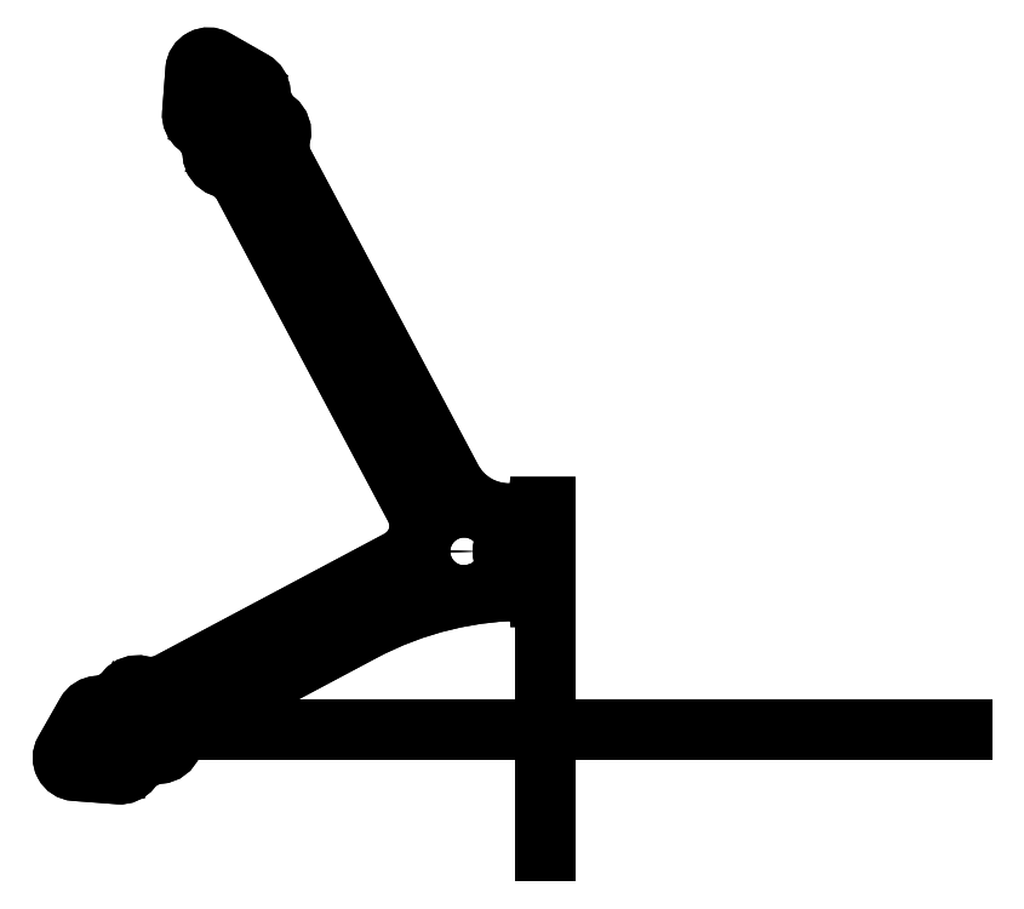
<metadata>
{"format":"dxf","ext":"dxf","renderer":"ezdxf+matplotlib","layout":"modelspace","background":"white","min_lineweight":24,"dpi":150}
</metadata>
<code>
0
SECTION
2
ENTITIES
0
LWPOLYLINE
8
0
90
39
70
1
43
0
10
0
20
-6
10
0
20
-14
10
-2
20
-14
42
0.4449
10
-4.207
20
-12.01
42
0.1264
10
-56.43
20
-24.64
10
-109.5
20
-52.85
42
0.1857
10
-115.1
20
-59.36
42
-0.2964
10
-119.1
20
-62.35
42
0.2121
10
-127.7
20
-66.92
42
-0.2506
10
-131.6
20
-68.65
10
-145
20
-67.64
42
-0.5506
10
-148.2
20
-61.67
10
-141.5
20
-50
42
-0.2506
10
-137.9
20
-47.72
42
0.2121
10
-129.3
20
-43.14
42
-0.2964
10
-124.6
20
-41.53
42
0.1857
10
-116.1
20
-40.49
10
-45.06
20
-2.739
42
0.4142
10
-40.1
20
13.49
10
-93.02
20
113
42
0.1857
10
-99.53
20
118.7
42
-0.2964
10
-102.5
20
122.6
42
0.2121
10
-107.1
20
131.2
42
-0.2506
10
-108.8
20
135.1
10
-107.8
20
148.5
42
-0.5506
10
-101.8
20
151.7
10
-90.17
20
145.1
42
-0.2506
10
-87.88
20
141.4
42
0.2121
10
-83.31
20
132.8
42
-0.2964
10
-81.7
20
128.1
42
0.1857
10
-80.66
20
119.6
10
-28.91
20
22.26
42
0.2773
10
-11.25
20
11.65
10
-4
20
11.65
42
0.4142
10
-2
20
13.65
10
0
20
13.65
10
0
20
6
10
-7
20
6
42
1
10
-7
20
-6
0
LINE
8
0
10
-103.3
20
132.9
30
0
11
-104.7
21
133.3
31
0
0
ARC
8
0
10
-104.3
20
134.8
30
0
40
1.55
210
0
220
-0
230
1
50
73
51
253
0
LINE
8
0
10
-103.8
20
136.3
30
0
11
-102.4
21
135.8
31
0
0
ARC
8
0
10
-102.9
20
134.4
30
0
40
1.55
210
0
220
0
230
1
50
-107
51
73
0
LINE
8
0
10
-90.94
20
140.7
30
0
11
-91.38
21
139.2
31
0
0
ARC
8
0
10
-92.86
20
139.7
30
0
40
1.55
210
0
220
0
230
1
50
163
51
343
0
LINE
8
0
10
-94.34
20
140.1
30
0
11
-93.91
21
141.6
31
0
0
ARC
8
0
10
-92.42
20
141.1
30
0
40
1.55
210
-0
220
0
230
1
50
-17
51
163
0
LWPOLYLINE
8
0
90
4
70
1
43
0
10
-119
20
-56.33
10
-120.4
20
-55.89
42
1
10
-121.3
20
-58.85
10
-119.9
20
-59.29
42
1
0
LINE
8
0
10
-132.8
20
-63.66
30
0
11
-132.3
21
-62.23
31
0
0
ARC
8
0
10
-130.8
20
-62.68
30
0
40
1.55
210
-0
220
0
230
1
50
-17
51
163
0
LINE
8
0
10
-129.4
20
-63.14
30
0
11
-129.8
21
-64.57
31
0
0
ARC
8
0
10
-131.3
20
-64.12
30
0
40
1.55
210
0
220
0
230
1
50
163
51
343
0
LINE
8
0
10
-124.2
20
-46.4
30
0
11
-124.7
21
-47.83
31
0
0
ARC
8
0
10
-126.2
20
-47.38
30
0
40
1.55
210
0
220
0
230
1
50
163
51
343
0
LINE
8
0
10
-127.6
20
-46.93
30
0
11
-127.2
21
-45.49
31
0
0
ARC
8
0
10
-125.7
20
-45.95
30
0
40
1.55
210
-0
220
0
230
1
50
-17
51
163
0
LWPOLYLINE
8
0
90
6
70
1
43
0
10
-98.36
20
145.1
42
-0.5357
10
-98.13
20
141.8
42
-0.08407
10
-101.7
20
139.9
42
-0.5357
10
-104.3
20
142
10
-104.1
20
145.1
42
-0.5506
10
-101.1
20
146.7
0
CIRCLE
8
0
10
-95.2
20
132
30
0
40
4
210
0
220
-0
230
1
0
CIRCLE
8
0
10
-128.5
20
-55.03
30
0
40
4
210
0
220
-0
230
1
0
LINE
8
0
10
-96.06
20
123.9
30
0
11
-96.5
21
122.5
31
0
0
ARC
8
0
10
-97.98
20
122.9
30
0
40
1.55
210
0
220
0
230
1
50
163
51
343
0
LINE
8
0
10
-99.46
20
123.4
30
0
11
-99.02
21
124.8
31
0
0
ARC
8
0
10
-97.54
20
124.4
30
0
40
1.55
210
-0
220
0
230
1
50
-17
51
163
0
LWPOLYLINE
8
0
90
4
70
1
43
0
10
-85.66
20
130.7
10
-87.1
20
131.2
42
1
10
-88
20
128.2
10
-86.57
20
127.8
42
1
0
LWPOLYLINE
8
0
90
6
70
1
43
0
10
-141.6
20
-58.19
42
-0.5357
10
-138.3
20
-57.96
42
-0.08407
10
-136.4
20
-61.5
42
-0.5357
10
-138.4
20
-64.13
10
-141.6
20
-63.89
42
-0.5506
10
-143.1
20
-60.91
0
LWPOLYLINE
8
0
90
4
70
1
43
0
10
-138
20
-53.74
10
-136.6
20
-54.17
42
1
10
-135.7
20
-51.21
10
-137.1
20
-50.77
42
1
0
CIRCLE
8
0
10
-25
20
0
30
0
40
5.1
210
0
220
0
230
1
0
LINE
8
0
10
0
20
0
30
0
11
0
21
-92.46
31
0
0
LINE
8
0
10
-128.5
20
-55.03
30
0
11
128.5
21
-55.03
31
0
0
LWPOLYLINE
8
0
90
39
70
1
43
0
10
-56.43
20
-24.64
10
-109.5
20
-52.85
42
0.1857
10
-115.1
20
-59.36
42
-0.2964
10
-119.1
20
-62.35
42
0.2121
10
-127.7
20
-66.92
42
-0.2506
10
-131.6
20
-68.65
10
-145
20
-67.64
42
-0.5506
10
-148.2
20
-61.67
10
-141.5
20
-50
42
-0.2506
10
-137.9
20
-47.72
42
0.2121
10
-129.3
20
-43.14
42
-0.2964
10
-124.6
20
-41.53
42
0.1857
10
-116.1
20
-40.49
10
-45.06
20
-2.739
42
0.4142
10
-40.1
20
13.49
10
-93.02
20
113
42
0.1857
10
-99.53
20
118.7
42
-0.2964
10
-102.5
20
122.6
42
0.2121
10
-107.1
20
131.2
42
-0.2506
10
-108.8
20
135.1
10
-107.8
20
148.5
42
-0.5506
10
-101.8
20
151.7
10
-90.17
20
145.1
42
-0.2506
10
-87.88
20
141.4
42
0.2121
10
-83.31
20
132.8
42
-0.2964
10
-81.7
20
128.1
42
0.1857
10
-80.66
20
119.6
10
-28.91
20
22.26
42
0.2773
10
-11.25
20
11.65
10
-4
20
11.65
42
0.4142
10
-2
20
13.65
10
0
20
13.65
10
0
20
6
10
-7
20
6
42
1
10
-7
20
-6
10
0
20
-6
10
0
20
-14
10
-2
20
-14
42
0.4449
10
-4.207
20
-12.01
42
0.1264
0
CIRCLE
8
0
10
-25
20
0
30
0
40
5.1
210
0
220
0
230
1
0
LINE
8
0
10
-124.2
20
-46.4
30
0
11
-124.7
21
-47.83
31
0
0
ARC
8
0
10
-126.2
20
-47.38
30
0
40
1.55
210
0
220
0
230
1
50
163
51
343
0
LINE
8
0
10
-127.6
20
-46.93
30
0
11
-127.2
21
-45.49
31
0
0
ARC
8
0
10
-125.7
20
-45.95
30
0
40
1.55
210
0
220
0
230
1
50
-17
51
163
0
LWPOLYLINE
8
0
90
4
70
1
43
0
10
-121.3
20
-58.85
10
-119.9
20
-59.29
42
1
10
-119
20
-56.33
10
-120.4
20
-55.89
42
1
0
CIRCLE
8
0
10
-128.5
20
-55.03
30
0
40
4
210
0
220
-0
230
1
0
ARC
8
0
10
-131.3
20
-64.12
30
0
40
1.55
210
0
220
0
230
1
50
163
51
343
0
LINE
8
0
10
-129.4
20
-63.14
30
0
11
-129.8
21
-64.57
31
0
0
ARC
8
0
10
-130.8
20
-62.68
30
0
40
1.55
210
0
220
0
230
1
50
-17
51
163
0
LINE
8
0
10
-132.8
20
-63.66
30
0
11
-132.3
21
-62.23
31
0
0
LWPOLYLINE
8
0
90
4
70
1
43
0
10
-135.7
20
-51.21
10
-137.1
20
-50.77
42
1
10
-138
20
-53.74
10
-136.6
20
-54.17
42
1
0
LWPOLYLINE
8
0
90
6
70
1
43
0
10
-141.6
20
-58.19
10
-143.1
20
-60.91
42
0.5506
10
-141.6
20
-63.89
10
-138.4
20
-64.13
42
0.5357
10
-136.4
20
-61.5
42
0.08407
10
-138.3
20
-57.96
42
0.5357
0
LWPOLYLINE
8
0
90
6
70
1
43
0
10
-98.36
20
145.1
10
-101.1
20
146.7
42
0.5506
10
-104.1
20
145.1
10
-104.3
20
142
42
0.5357
10
-101.7
20
139.9
42
0.08407
10
-98.13
20
141.8
42
0.5357
0
LINE
8
0
10
-90.94
20
140.7
30
0
11
-91.38
21
139.2
31
0
0
ARC
8
0
10
-92.86
20
139.7
30
0
40
1.55
210
0
220
0
230
1
50
163
51
343
0
LINE
8
0
10
-94.34
20
140.1
30
0
11
-93.91
21
141.6
31
0
0
ARC
8
0
10
-92.42
20
141.1
30
0
40
1.55
210
0
220
0
230
1
50
-17
51
163
0
LINE
8
0
10
-103.8
20
136.3
30
0
11
-102.4
21
135.8
31
0
0
ARC
8
0
10
-102.9
20
134.4
30
0
40
1.55
210
0
220
0
230
1
50
-107
51
73
0
LINE
8
0
10
-103.3
20
132.9
30
0
11
-104.7
21
133.3
31
0
0
ARC
8
0
10
-104.3
20
134.8
30
0
40
1.55
210
0
220
-0
230
1
50
73
51
253
0
CIRCLE
8
0
10
-95.2
20
132
30
0
40
4
210
0
220
-0
230
1
0
LWPOLYLINE
8
0
90
4
70
1
43
0
10
-88
20
128.2
10
-86.57
20
127.8
42
1
10
-85.66
20
130.7
10
-87.1
20
131.2
42
1
0
LINE
8
0
10
-99.46
20
123.4
30
0
11
-99.02
21
124.8
31
0
0
ARC
8
0
10
-97.54
20
124.4
30
0
40
1.55
210
0
220
0
230
1
50
-17
51
163
0
LINE
8
0
10
-96.06
20
123.9
30
0
11
-96.5
21
122.5
31
0
0
ARC
8
0
10
-97.98
20
122.9
30
0
40
1.55
210
0
220
0
230
1
50
163
51
343
0
ENDSEC
0
EOF

</code>
